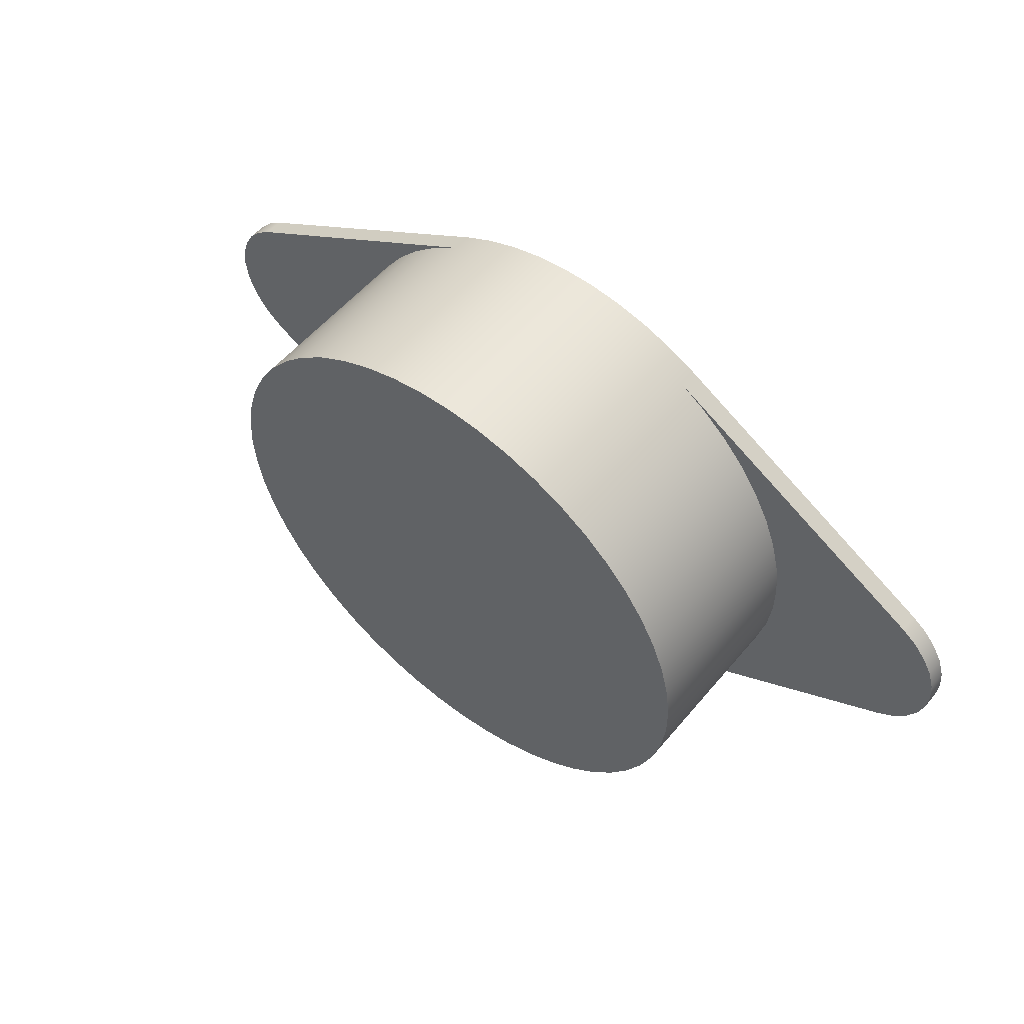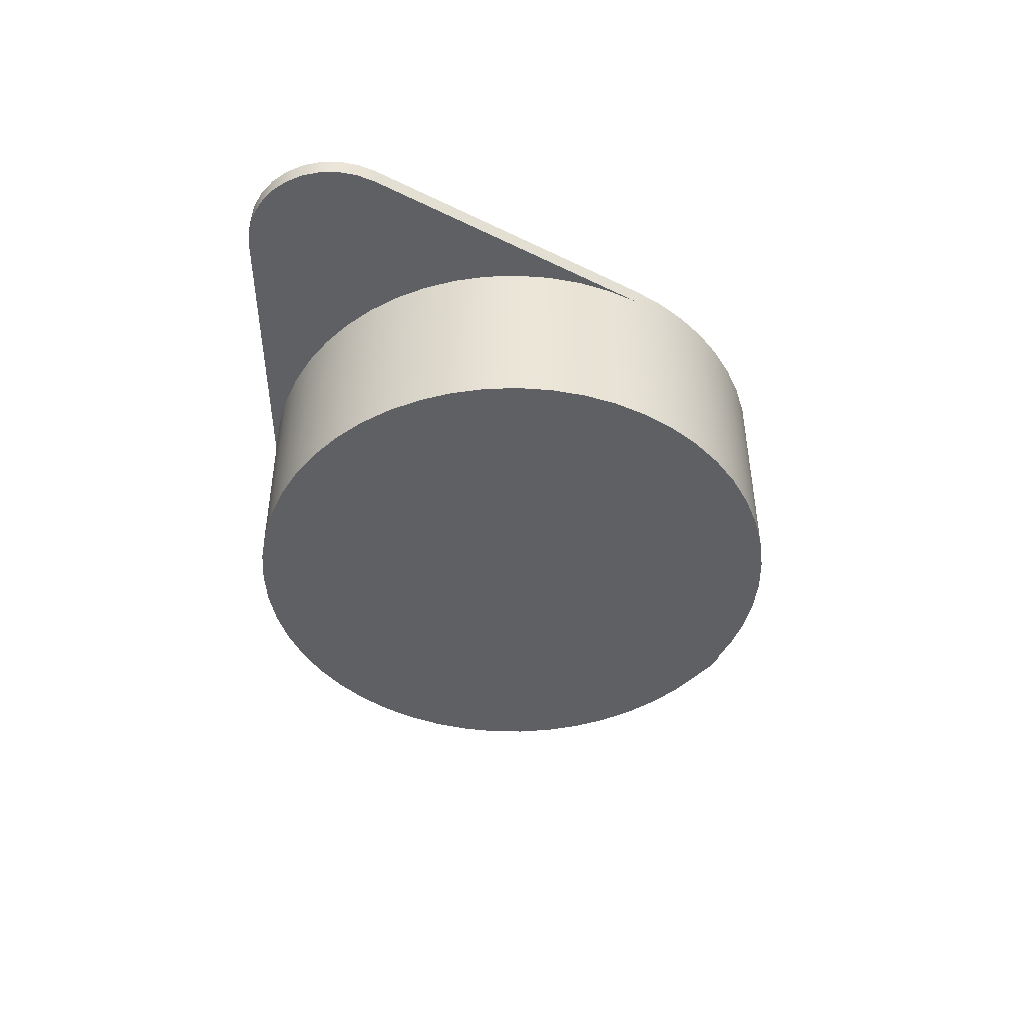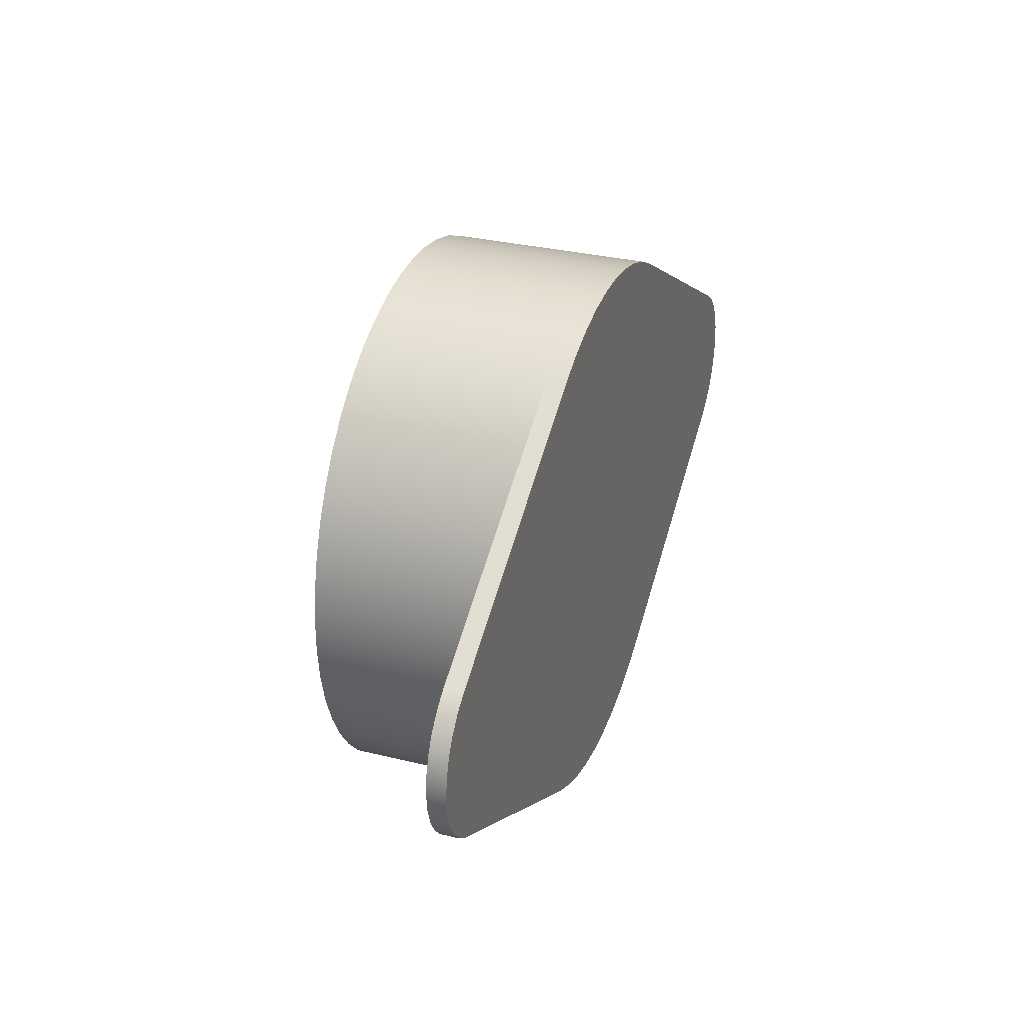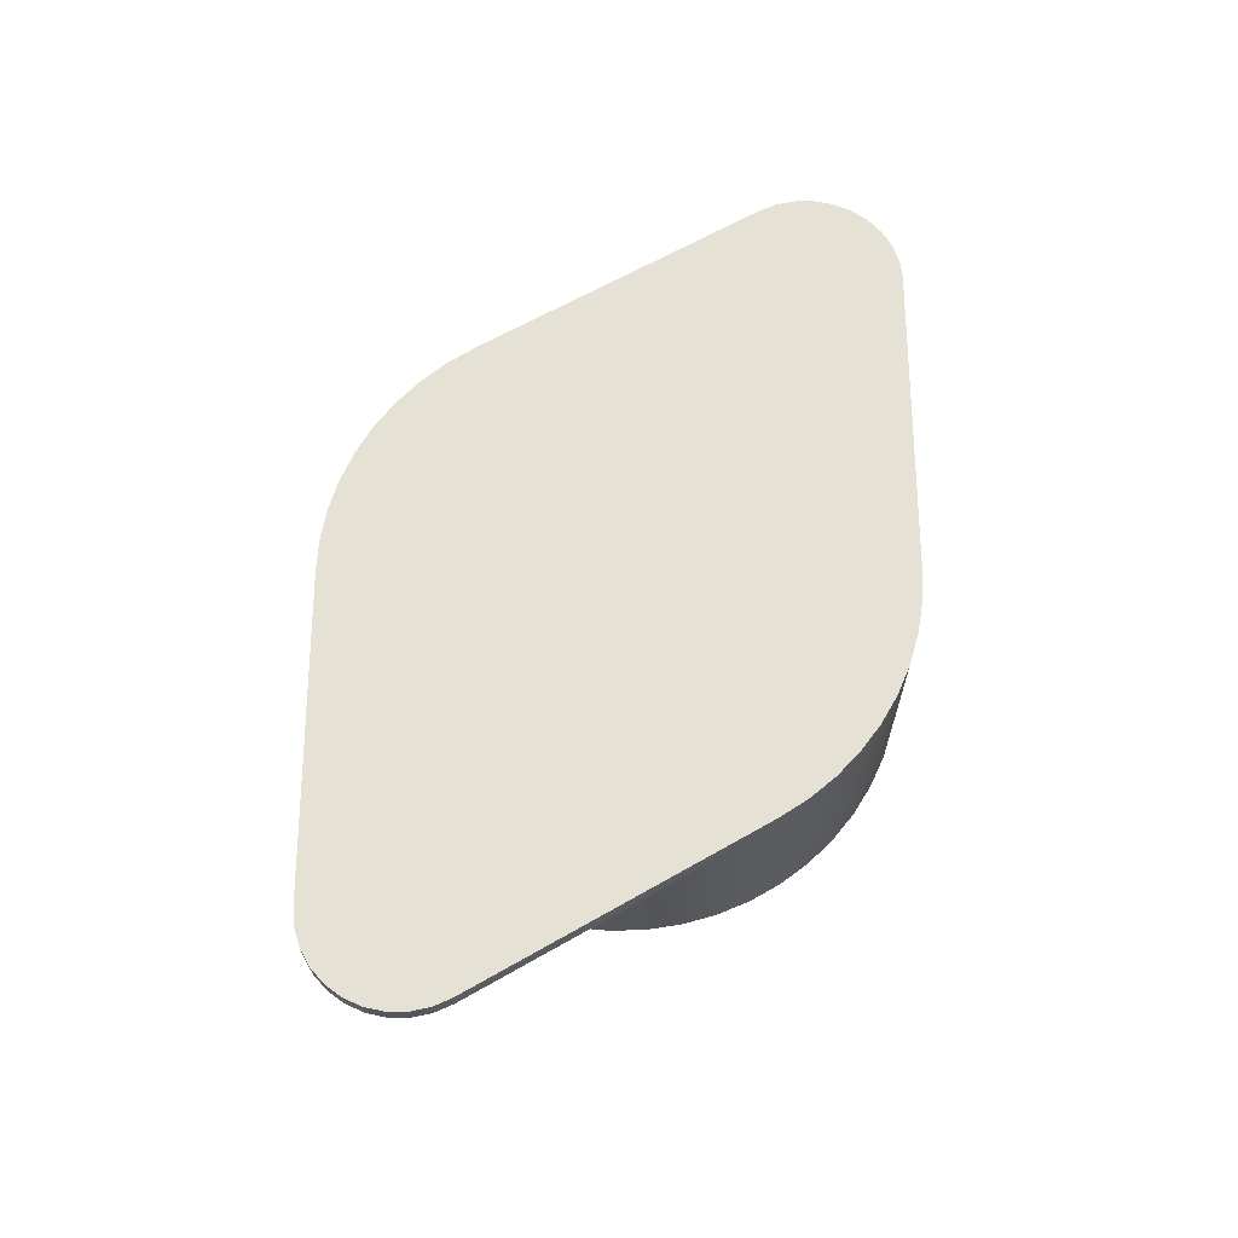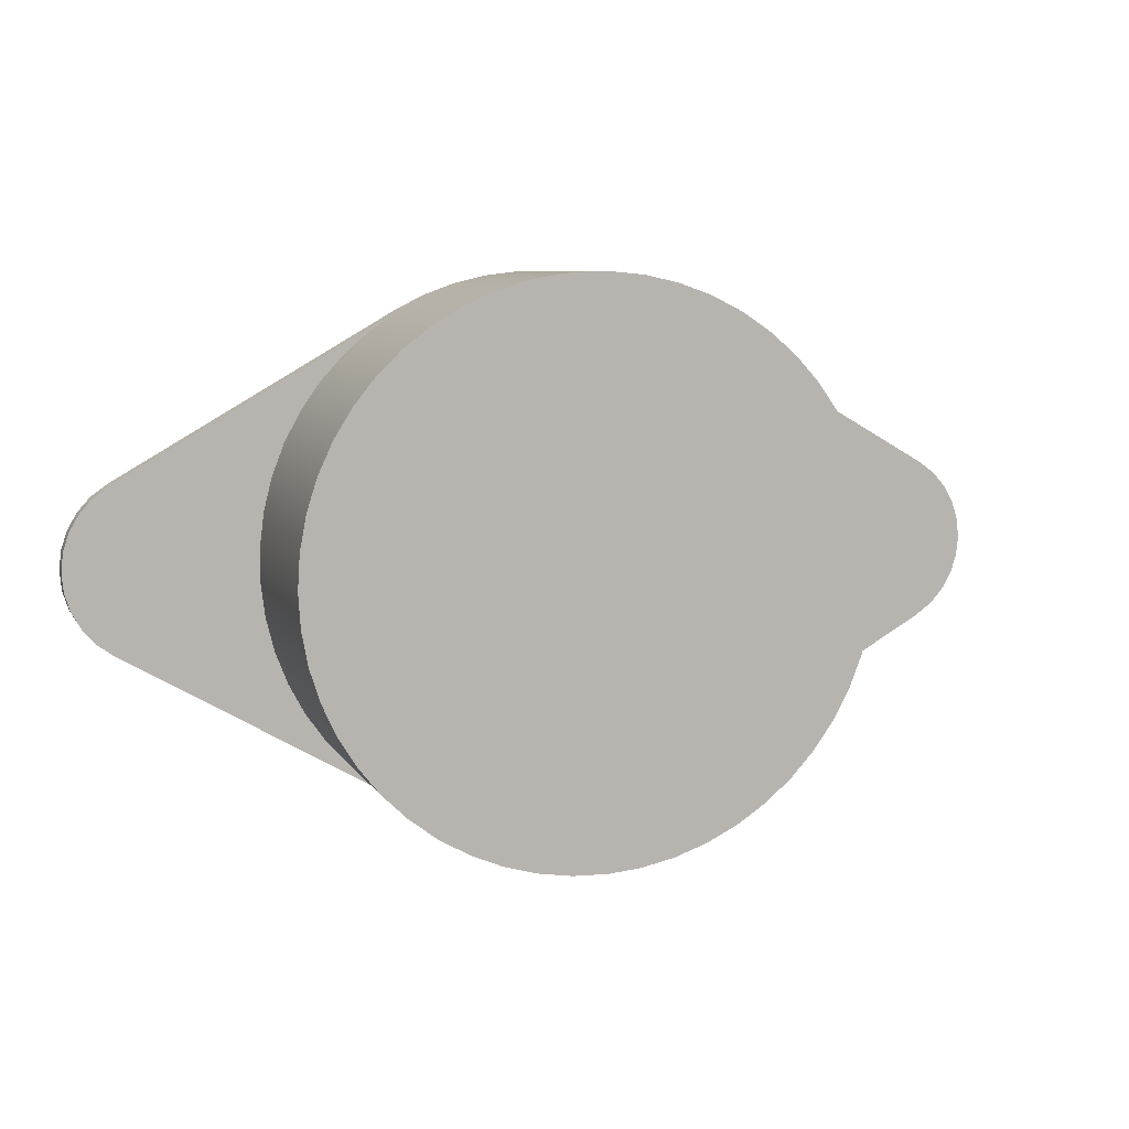
<metadata>
{"format":"obj","ext":"obj","renderer":"f3d","projection":"perspective","resolution":1024,"background":"white","views":[{"elev":54.3,"azim":38.9,"up":"+Z"},{"elev":-45.2,"azim":120.5,"up":"+Y"},{"elev":31.3,"azim":109.2,"up":"+Z"},{"elev":64.3,"azim":-60.0,"up":"+Y"},{"elev":7.5,"azim":-18.0,"up":"+Z"}]}
</metadata>
<code>
v -1.905 -1.27 2.333e-16
v -1.891 -1.27 -0.2341
v -1.847 -1.27 -0.4647
v -1.776 -1.27 -0.6882
v -1.678 -1.27 -0.9012
v -1.555 -1.27 -1.101
v -1.408 -1.27 -1.283
v -1.239 -1.27 -1.447
v -1.052 -1.27 -1.588
v -0.8491 -1.27 -1.705
v -0.6331 -1.27 -1.797
v -0.4075 -1.27 -1.861
v -0.1758 -1.27 -1.897
v 0.05866 -1.27 -1.904
v 0.2922 -1.27 -1.882
v 0.5213 -1.27 -1.832
v 0.7425 -1.27 -1.754
v 0.9525 -1.27 -1.65
v 1.148 -1.27 -1.52
v 1.326 -1.27 -1.368
v 1.484 -1.27 -1.194
v 1.62 -1.27 -1.003
v 1.731 -1.27 -0.7962
v 1.815 -1.27 -0.5775
v 1.873 -1.27 -0.35
v 1.901 -1.27 -0.1173
v 1.901 -1.27 0.1173
v 1.873 -1.27 0.35
v 1.815 -1.27 0.5775
v 1.731 -1.27 0.7962
v 1.62 -1.27 1.003
v 1.484 -1.27 1.194
v 1.326 -1.27 1.368
v 1.148 -1.27 1.52
v 0.9525 -1.27 1.65
v 0.7425 -1.27 1.754
v 0.5213 -1.27 1.832
v 0.2922 -1.27 1.882
v 0.05866 -1.27 1.904
v -0.1758 -1.27 1.897
v -0.4075 -1.27 1.861
v -0.6331 -1.27 1.797
v -0.8491 -1.27 1.705
v -1.052 -1.27 1.588
v -1.239 -1.27 1.447
v -1.408 -1.27 1.283
v -1.555 -1.27 1.101
v -1.678 -1.27 0.9012
v -1.776 -1.27 0.6882
v -1.847 -1.27 0.4647
v -1.891 -1.27 0.2341
v -0.9525 0 -1.65
v -1.148 0 -1.52
v -1.326 0 -1.368
v -1.484 0 -1.194
v -1.62 0 -1.003
v -1.731 0 -0.7962
v -1.815 0 -0.5775
v -1.873 0 -0.35
v -1.901 0 -0.1173
v -1.901 0 0.1173
v -1.873 0 0.35
v -1.815 0 0.5775
v -1.731 0 0.7962
v -1.62 0 1.003
v -1.484 0 1.194
v -1.326 0 1.368
v -1.148 0 1.52
v -0.9525 0 1.65
v -2.858 0 0.5499
v -2.965 0 0.4719
v -3.054 0 0.3732
v -3.12 0 0.2583
v -3.161 0 0.132
v -3.175 0 -8.327e-16
v -3.161 0 -0.132
v -3.12 0 -0.2583
v -3.054 0 -0.3732
v -2.965 0 -0.4719
v -2.858 0 -0.5499
v -0.9525 0 -1.65
v -2.858 0 -0.5499
v -2.858 0.127 -0.5499
v -0.9525 0.127 -1.65
v -1.905 -1.27 2.333e-16
v -1.891 -1.27 0.2341
v -1.847 -1.27 0.4647
v -1.776 -1.27 0.6882
v -1.678 -1.27 0.9012
v -1.555 -1.27 1.101
v -1.408 -1.27 1.283
v -1.239 -1.27 1.447
v -1.052 -1.27 1.588
v -0.8491 -1.27 1.705
v -0.6331 -1.27 1.797
v -0.4075 -1.27 1.861
v -0.1758 -1.27 1.897
v 0.05866 -1.27 1.904
v 0.2922 -1.27 1.882
v 0.5213 -1.27 1.832
v 0.7425 -1.27 1.754
v 0.9525 -1.27 1.65
v 1.148 -1.27 1.52
v 1.326 -1.27 1.368
v 1.484 -1.27 1.194
v 1.62 -1.27 1.003
v 1.731 -1.27 0.7962
v 1.815 -1.27 0.5775
v 1.873 -1.27 0.35
v 1.901 -1.27 0.1173
v 1.901 -1.27 -0.1173
v 1.873 -1.27 -0.35
v 1.815 -1.27 -0.5775
v 1.731 -1.27 -0.7962
v 1.62 -1.27 -1.003
v 1.484 -1.27 -1.194
v 1.326 -1.27 -1.368
v 1.148 -1.27 -1.52
v 0.9525 -1.27 -1.65
v 0.7425 -1.27 -1.754
v 0.5213 -1.27 -1.832
v 0.2922 -1.27 -1.882
v 0.05866 -1.27 -1.904
v -0.1758 -1.27 -1.897
v -0.4075 -1.27 -1.861
v -0.6331 -1.27 -1.797
v -0.8491 -1.27 -1.705
v -1.052 -1.27 -1.588
v -1.239 -1.27 -1.447
v -1.408 -1.27 -1.283
v -1.555 -1.27 -1.101
v -1.678 -1.27 -0.9012
v -1.776 -1.27 -0.6882
v -1.847 -1.27 -0.4647
v -1.891 -1.27 -0.2341
v -0.9525 0 -1.65
v -0.9525 0.127 -1.65
v -0.7545 0.127 -1.749
v -0.5464 0.127 -1.825
v -0.3308 0.127 -1.876
v -0.1108 0.127 -1.902
v 0.1108 0.127 -1.902
v 0.3308 0.127 -1.876
v 0.5464 0.127 -1.825
v 0.7545 0.127 -1.749
v 0.9525 0.127 -1.65
v 0.9525 0 -1.65
v 1.148 0 -1.52
v 1.326 0 -1.368
v 1.484 0 -1.194
v 1.62 0 -1.003
v 1.731 0 -0.7962
v 1.815 0 -0.5775
v 1.873 0 -0.35
v 1.901 0 -0.1173
v 1.901 0 0.1173
v 1.873 0 0.35
v 1.815 0 0.5775
v 1.731 0 0.7962
v 1.62 0 1.003
v 1.484 0 1.194
v 1.326 0 1.368
v 1.148 0 1.52
v 0.9525 0 1.65
v 0.9525 0.127 1.65
v 0.7545 0.127 1.749
v 0.5464 0.127 1.825
v 0.3308 0.127 1.876
v 0.1108 0.127 1.902
v -0.1108 0.127 1.902
v -0.3308 0.127 1.876
v -0.5464 0.127 1.825
v -0.7545 0.127 1.749
v -0.9525 0.127 1.65
v -0.9525 0 1.65
v -1.148 0 1.52
v -1.326 0 1.368
v -1.484 0 1.194
v -1.62 0 1.003
v -1.731 0 0.7962
v -1.815 0 0.5775
v -1.873 0 0.35
v -1.901 0 0.1173
v -1.901 0 -0.1173
v -1.873 0 -0.35
v -1.815 0 -0.5775
v -1.731 0 -0.7962
v -1.62 0 -1.003
v -1.484 0 -1.194
v -1.326 0 -1.368
v -1.148 0 -1.52
v -1.901 0 0.1173
v -1.905 -1.27 2.333e-16
v 2.858 0 -0.5499
v 0.9525 0 -1.65
v 0.9525 0.127 -1.65
v 2.858 0.127 -0.5499
v 2.858 0 0.5499
v 2.965 0 0.4719
v 3.054 0 0.3732
v 3.12 0 0.2583
v 3.161 0 0.132
v 3.175 0 -9.992e-16
v 3.161 0 -0.132
v 3.12 0 -0.2583
v 3.054 0 -0.3732
v 2.965 0 -0.4719
v 2.858 0 -0.5499
v 2.858 0.127 -0.5499
v 2.965 0.127 -0.4719
v 3.054 0.127 -0.3732
v 3.12 0.127 -0.2583
v 3.161 0.127 -0.132
v 3.175 0.127 -9.992e-16
v 3.161 0.127 0.132
v 3.12 0.127 0.2583
v 3.054 0.127 0.3732
v 2.965 0.127 0.4719
v 2.858 0.127 0.5499
v 0.9525 0 1.65
v 2.858 0 0.5499
v 2.858 0.127 0.5499
v 0.9525 0.127 1.65
v -2.858 0 0.5499
v -0.9525 0 1.65
v -0.9525 0.127 1.65
v -2.858 0.127 0.5499
v -2.858 0 -0.5499
v -2.965 0 -0.4719
v -3.054 0 -0.3732
v -3.12 0 -0.2583
v -3.161 0 -0.132
v -3.175 0 -8.327e-16
v -3.161 0 0.132
v -3.12 0 0.2583
v -3.054 0 0.3732
v -2.965 0 0.4719
v -2.858 0 0.5499
v -2.858 0.127 0.5499
v -2.965 0.127 0.4719
v -3.054 0.127 0.3732
v -3.12 0.127 0.2583
v -3.161 0.127 0.132
v -3.175 0.127 -8.327e-16
v -3.161 0.127 -0.132
v -3.12 0.127 -0.2583
v -3.054 0.127 -0.3732
v -2.965 0.127 -0.4719
v -2.858 0.127 -0.5499
v -2.858 0.127 -0.5499
v -2.965 0.127 -0.4719
v -3.054 0.127 -0.3732
v -3.12 0.127 -0.2583
v -3.161 0.127 -0.132
v -3.175 0.127 -8.327e-16
v -3.161 0.127 0.132
v -3.12 0.127 0.2583
v -3.054 0.127 0.3732
v -2.965 0.127 0.4719
v -2.858 0.127 0.5499
v -0.9525 0.127 1.65
v -0.7545 0.127 1.749
v -0.5464 0.127 1.825
v -0.3308 0.127 1.876
v -0.1108 0.127 1.902
v 0.1108 0.127 1.902
v 0.3308 0.127 1.876
v 0.5464 0.127 1.825
v 0.7545 0.127 1.749
v 0.9525 0.127 1.65
v 2.858 0.127 0.5499
v 2.965 0.127 0.4719
v 3.054 0.127 0.3732
v 3.12 0.127 0.2583
v 3.161 0.127 0.132
v 3.175 0.127 -9.992e-16
v 3.161 0.127 -0.132
v 3.12 0.127 -0.2583
v 3.054 0.127 -0.3732
v 2.965 0.127 -0.4719
v 2.858 0.127 -0.5499
v 0.9525 0.127 -1.65
v 0.7545 0.127 -1.749
v 0.5464 0.127 -1.825
v 0.3308 0.127 -1.876
v 0.1108 0.127 -1.902
v -0.1108 0.127 -1.902
v -0.3308 0.127 -1.876
v -0.5464 0.127 -1.825
v -0.7545 0.127 -1.749
v -0.9525 0.127 -1.65
v 0.9525 0 1.65
v 1.148 0 1.52
v 1.326 0 1.368
v 1.484 0 1.194
v 1.62 0 1.003
v 1.731 0 0.7962
v 1.815 0 0.5775
v 1.873 0 0.35
v 1.901 0 0.1173
v 1.901 0 -0.1173
v 1.873 0 -0.35
v 1.815 0 -0.5775
v 1.731 0 -0.7962
v 1.62 0 -1.003
v 1.484 0 -1.194
v 1.326 0 -1.368
v 1.148 0 -1.52
v 0.9525 0 -1.65
v 2.858 0 -0.5499
v 2.965 0 -0.4719
v 3.054 0 -0.3732
v 3.12 0 -0.2583
v 3.161 0 -0.132
v 3.175 0 -9.992e-16
v 3.161 0 0.132
v 3.12 0 0.2583
v 3.054 0 0.3732
v 2.965 0 0.4719
v 2.858 0 0.5499
g c428bcc0-e344-11ea-9c1a-54bf646e7e1f
f 1 2 51
f 51 2 3
f 51 3 50
f 50 3 4
f 50 4 5
f 5 6 50
f 50 6 7
f 50 7 8
f 8 9 50
f 50 9 10
f 50 10 11
f 11 12 50
f 50 12 13
f 50 13 14
f 14 15 50
f 50 15 16
f 50 16 17
f 17 18 50
f 50 18 19
f 50 19 20
f 20 21 50
f 50 21 22
f 50 22 23
f 23 24 50
f 50 24 25
f 50 25 26
f 26 27 50
f 50 27 28
f 50 28 29
f 50 29 49
f 49 29 30
f 49 30 48
f 48 30 31
f 48 31 47
f 47 31 32
f 47 32 46
f 46 32 33
f 46 33 45
f 45 33 34
f 45 34 44
f 44 34 35
f 44 35 43
f 43 35 36
f 43 36 42
f 42 36 37
f 42 37 41
f 41 37 38
f 41 38 40
f 40 38 39
g 62af4dc3-35e2-310a-b0e8-01514f7730d7
f 52 53 80
f 80 53 54
f 80 54 55
f 55 56 80
f 80 56 57
f 80 57 58
f 58 59 80
f 80 59 60
f 80 60 61
f 80 61 70
f 70 61 62
f 70 62 63
f 63 64 70
f 70 64 65
f 70 65 66
f 66 67 70
f 70 67 68
f 70 68 69
f 70 71 80
f 80 71 79
f 79 71 72
f 79 72 78
f 78 72 73
f 78 73 77
f 77 73 74
f 77 74 76
f 76 74 75
g c3d4a762-e344-11ea-9eaa-54bf646e7e1f
f 81 82 84
f 84 82 83
g c3d56ac0-e344-11ea-9ed0-54bf646e7e1f
f 86 192 85
f 193 183 184
f 193 184 135
f 135 184 185
f 135 185 134
f 134 185 186
f 134 186 133
f 133 186 187
f 133 187 132
f 132 187 188
f 132 188 131
f 131 188 189
f 131 189 130
f 130 189 190
f 130 190 129
f 129 190 191
f 129 191 128
f 128 191 136
f 128 136 127
f 127 136 137
f 127 137 138
f 192 86 182
f 182 86 87
f 182 87 181
f 181 87 88
f 181 88 180
f 180 88 89
f 180 89 179
f 179 89 90
f 179 90 178
f 178 90 91
f 178 91 177
f 177 91 92
f 177 92 176
f 176 92 93
f 176 93 175
f 175 93 94
f 175 94 174
f 174 94 173
f 173 94 95
f 173 95 172
f 172 95 96
f 172 96 171
f 171 96 97
f 171 97 170
f 170 97 98
f 170 98 169
f 169 98 99
f 169 99 168
f 168 99 100
f 168 100 167
f 167 100 101
f 167 101 166
f 166 101 102
f 166 102 164
f 164 102 163
f 163 102 103
f 163 103 162
f 162 103 104
f 162 104 161
f 161 104 105
f 161 105 160
f 160 105 106
f 160 106 159
f 159 106 107
f 159 107 158
f 158 107 108
f 158 108 157
f 157 108 109
f 157 109 156
f 156 109 110
f 156 110 155
f 155 110 111
f 155 111 154
f 154 111 112
f 154 112 153
f 153 112 113
f 153 113 152
f 152 113 114
f 152 114 151
f 151 114 115
f 151 115 150
f 150 115 116
f 150 116 149
f 149 116 117
f 149 117 148
f 148 117 118
f 148 118 147
f 147 118 119
f 147 119 145
f 145 119 120
f 145 120 144
f 144 120 121
f 144 121 143
f 143 121 122
f 143 122 142
f 142 122 123
f 142 123 141
f 141 123 124
f 141 124 140
f 140 124 125
f 140 125 139
f 139 125 126
f 139 126 138
f 138 126 127
f 145 146 147
f 164 165 166
g c3d62e08-e344-11ea-99d3-54bf646e7e1f
f 194 195 197
f 197 195 196
g c3d6f166-e344-11ea-8d04-54bf646e7e1f
f 219 198 218
f 218 198 199
f 218 199 217
f 217 199 200
f 217 200 216
f 216 200 201
f 216 201 215
f 215 201 202
f 215 202 214
f 214 202 203
f 214 203 213
f 213 203 204
f 213 204 212
f 212 204 205
f 212 205 211
f 211 205 206
f 211 206 210
f 210 206 207
f 210 207 209
f 209 207 208
g c3d7e1f6-e344-11ea-abfb-54bf646e7e1f
f 220 221 223
f 223 221 222
g c3d98988-e344-11ea-87e3-54bf646e7e1f
f 224 225 227
f 227 225 226
g c3da4cd8-e344-11ea-9b67-54bf646e7e1f
f 249 228 248
f 248 228 229
f 248 229 247
f 247 229 230
f 247 230 246
f 246 230 231
f 246 231 245
f 245 231 232
f 245 232 244
f 244 232 233
f 244 233 243
f 243 233 234
f 243 234 242
f 242 234 235
f 242 235 241
f 241 235 236
f 241 236 240
f 240 236 237
f 240 237 239
f 239 237 238
g c3db3764-e344-11ea-899a-54bf646e7e1f
f 251 252 250
f 250 252 253
f 250 253 254
f 254 255 250
f 250 255 260
f 250 260 271
f 271 260 270
f 270 260 261
f 270 261 269
f 269 261 262
f 269 262 268
f 268 262 263
f 268 263 267
f 267 263 264
f 267 264 266
f 266 264 265
f 255 256 260
f 260 256 257
f 260 257 258
f 258 259 260
f 272 273 271
f 271 273 274
f 271 274 275
f 275 276 271
f 271 276 281
f 271 281 250
f 250 281 291
f 291 281 282
f 291 282 290
f 290 282 283
f 290 283 289
f 289 283 284
f 289 284 288
f 288 284 285
f 288 285 287
f 287 285 286
f 276 277 281
f 281 277 278
f 281 278 279
f 279 280 281
g c3dc21c6-e344-11ea-ba87-54bf646e7e1f
f 292 293 320
f 320 293 294
f 320 294 295
f 295 296 320
f 320 296 297
f 320 297 298
f 298 299 320
f 320 299 300
f 320 300 319
f 319 300 318
f 318 300 317
f 317 300 316
f 316 300 315
f 315 300 314
f 314 300 313
f 313 300 312
f 312 300 311
f 311 300 310
f 310 300 301
f 310 301 302
f 302 303 310
f 310 303 304
f 310 304 305
f 305 306 310
f 310 306 307
f 310 307 308
f 308 309 310

</code>
